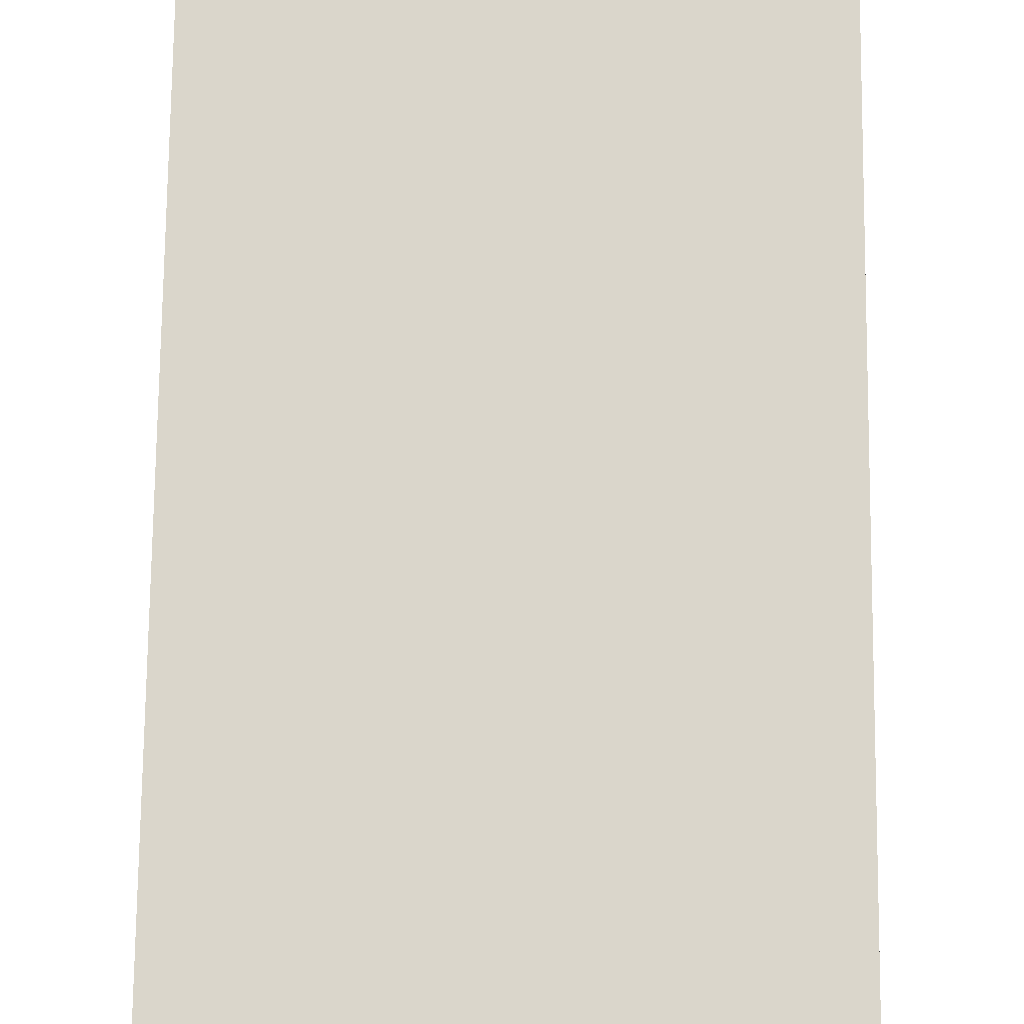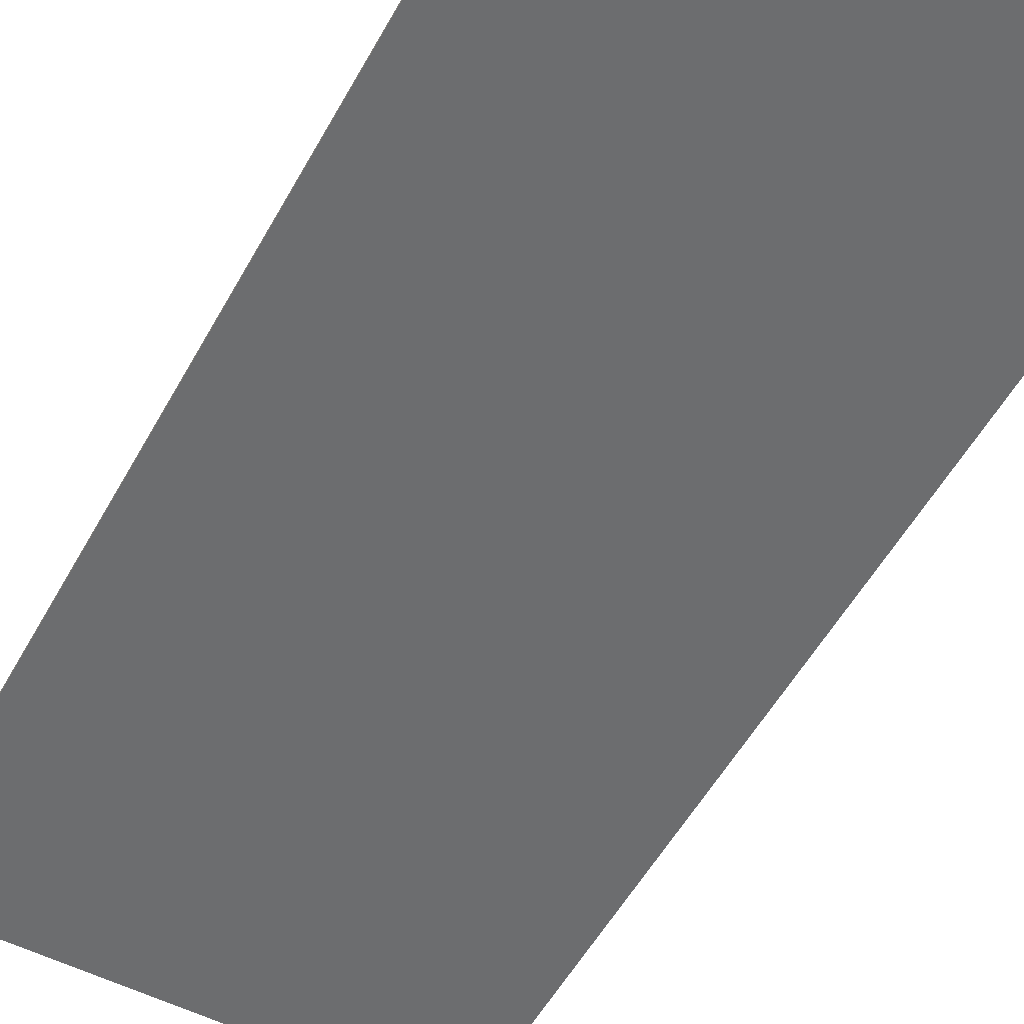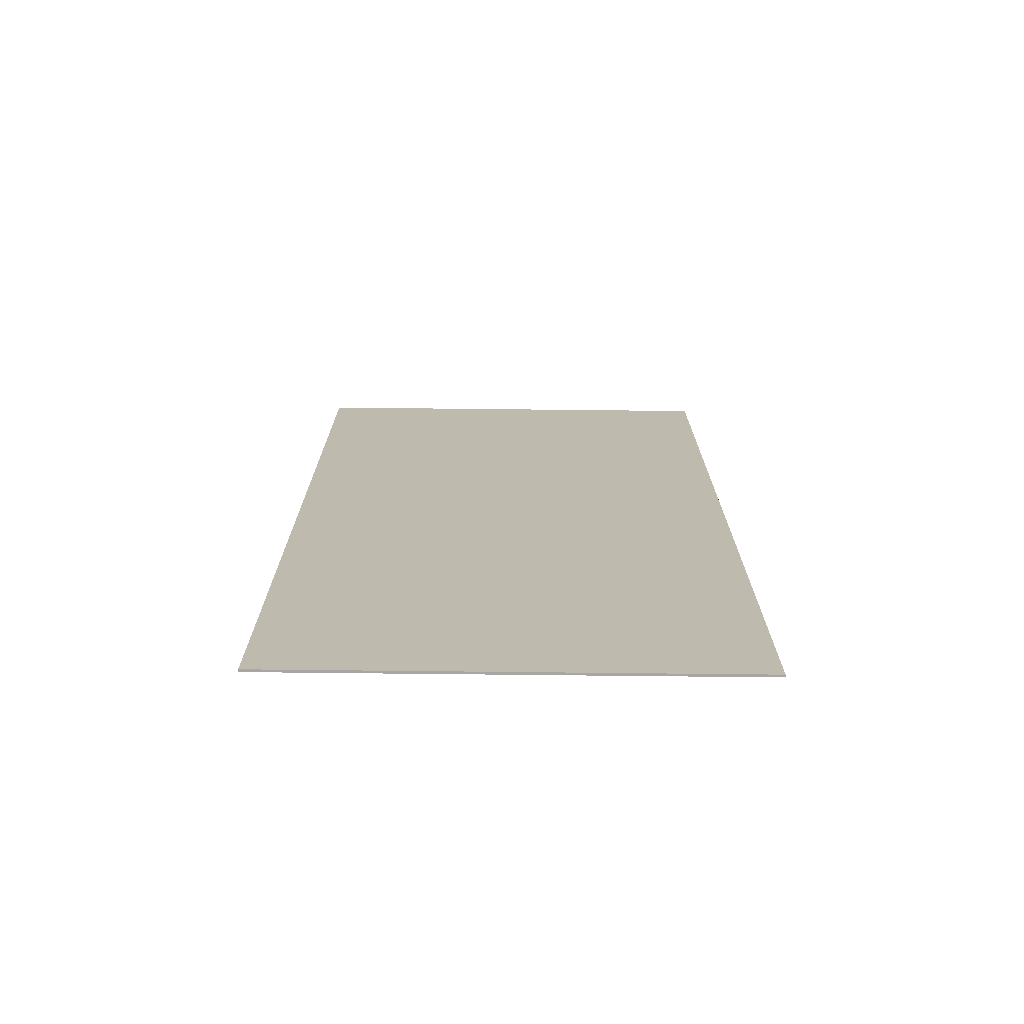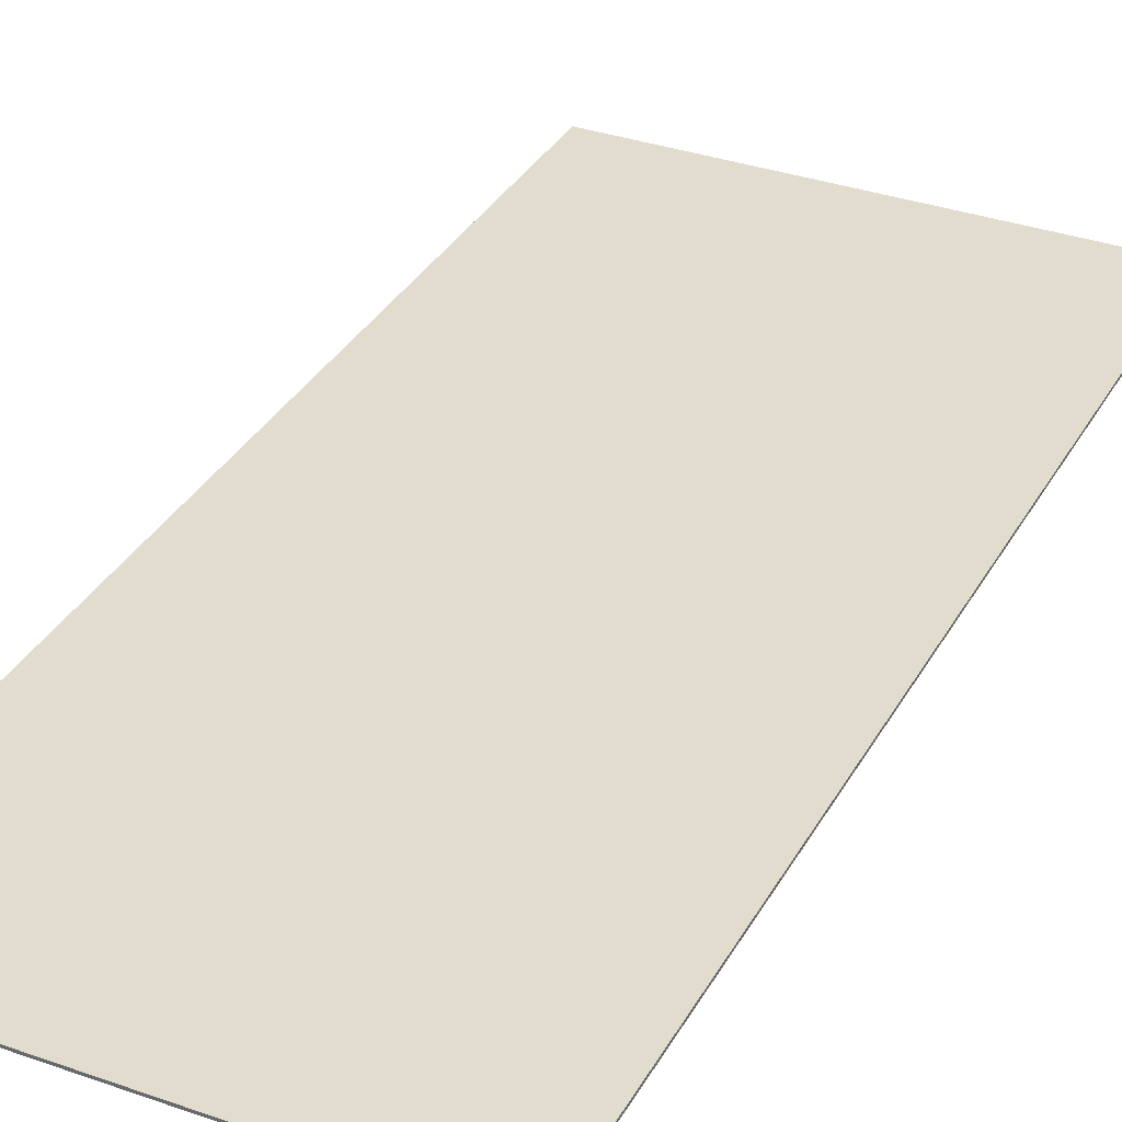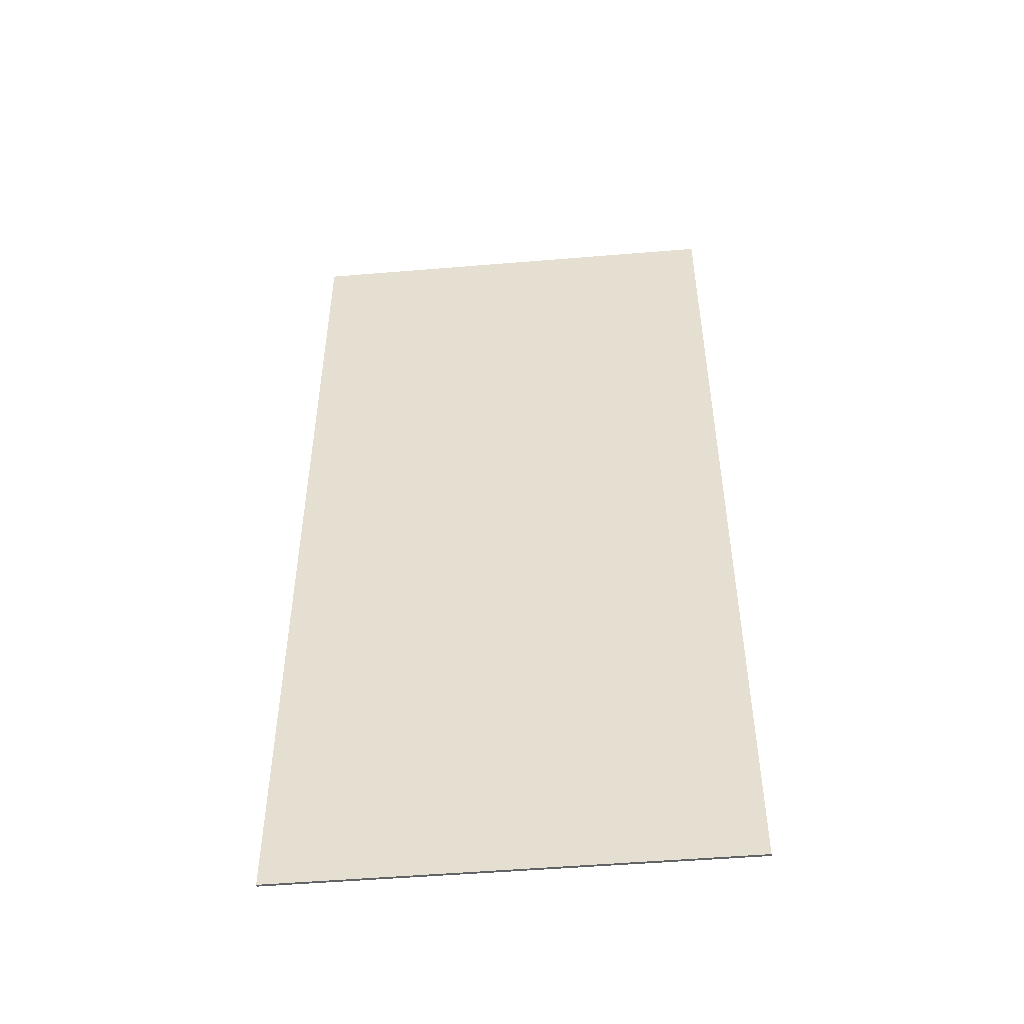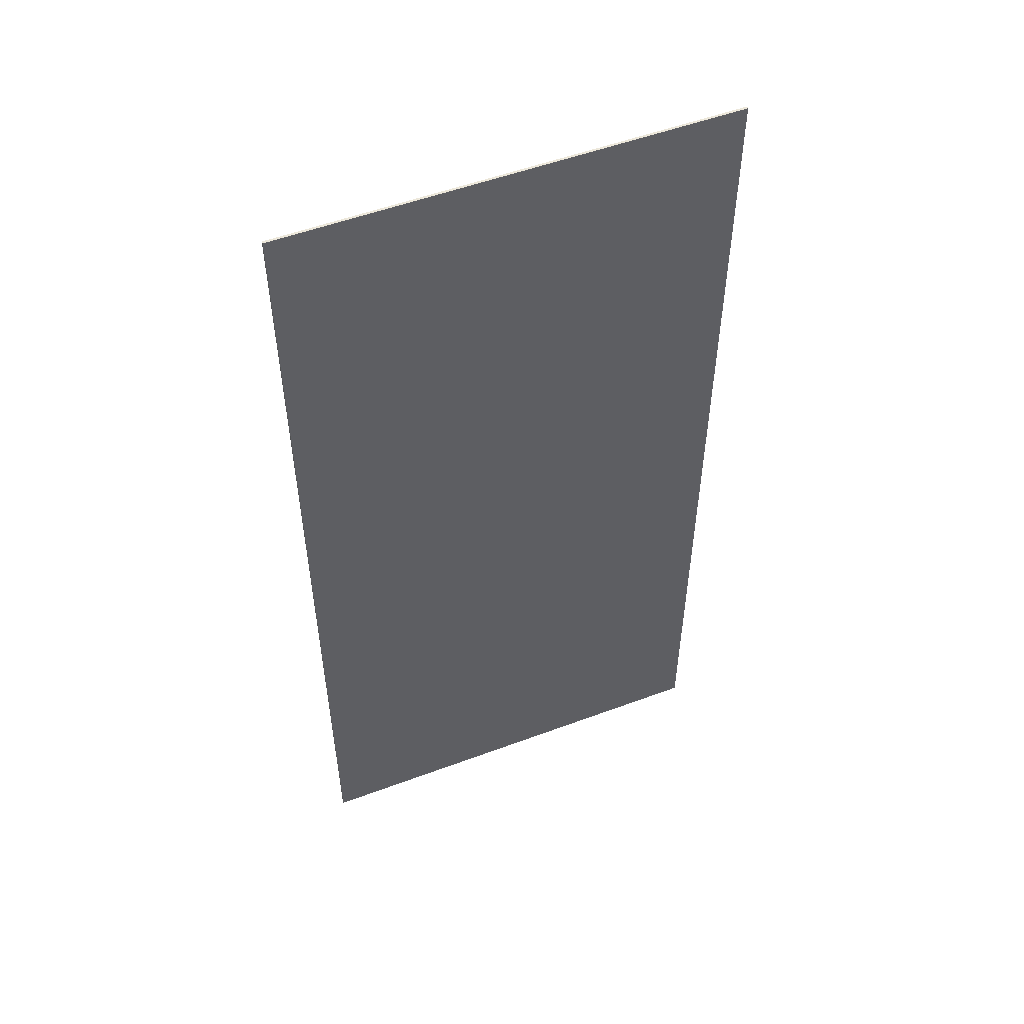
<metadata>
{"format":"obj","ext":"obj","renderer":"f3d","projection":"perspective","resolution":1024,"background":"white","views":[{"elev":73.7,"azim":-179.4,"up":"+Z"},{"elev":-53.9,"azim":-28.4,"up":"+Z"},{"elev":-74.3,"azim":179.4,"up":"+Y"},{"elev":34.0,"azim":-154.5,"up":"+Z"},{"elev":-50.5,"azim":-174.8,"up":"+Y"},{"elev":53.4,"azim":-21.7,"up":"+Y"}]}
</metadata>
<code>
o Door_Glass2/Door_Glass/mesh51/mesh51-geometry#mesh51-geometry
v -0.7139 -0.2353 0.114
v -0.3745 -0.2353 0.1121
v -0.3745 -0.2353 0.114
v -0.7139 -0.2353 0.1121
v -0.3745 0.5042 0.114
v -0.7139 0.5042 0.1121
v -0.3745 0.5042 0.1121
v -0.7139 0.5042 0.114
f 1 2 3
f 2 1 4
f 3 2 1
f 4 1 2
f 2 5 3
f 3 5 2
f 5 1 3
f 3 1 5
f 1 6 4
f 4 6 1
f 6 2 4
f 4 2 6
f 5 2 7
f 7 2 5
f 1 5 8
f 8 5 1
f 6 1 8
f 8 1 6
f 2 6 7
f 7 6 2
f 6 5 7
f 7 5 6
f 5 6 8
f 8 6 5

</code>
